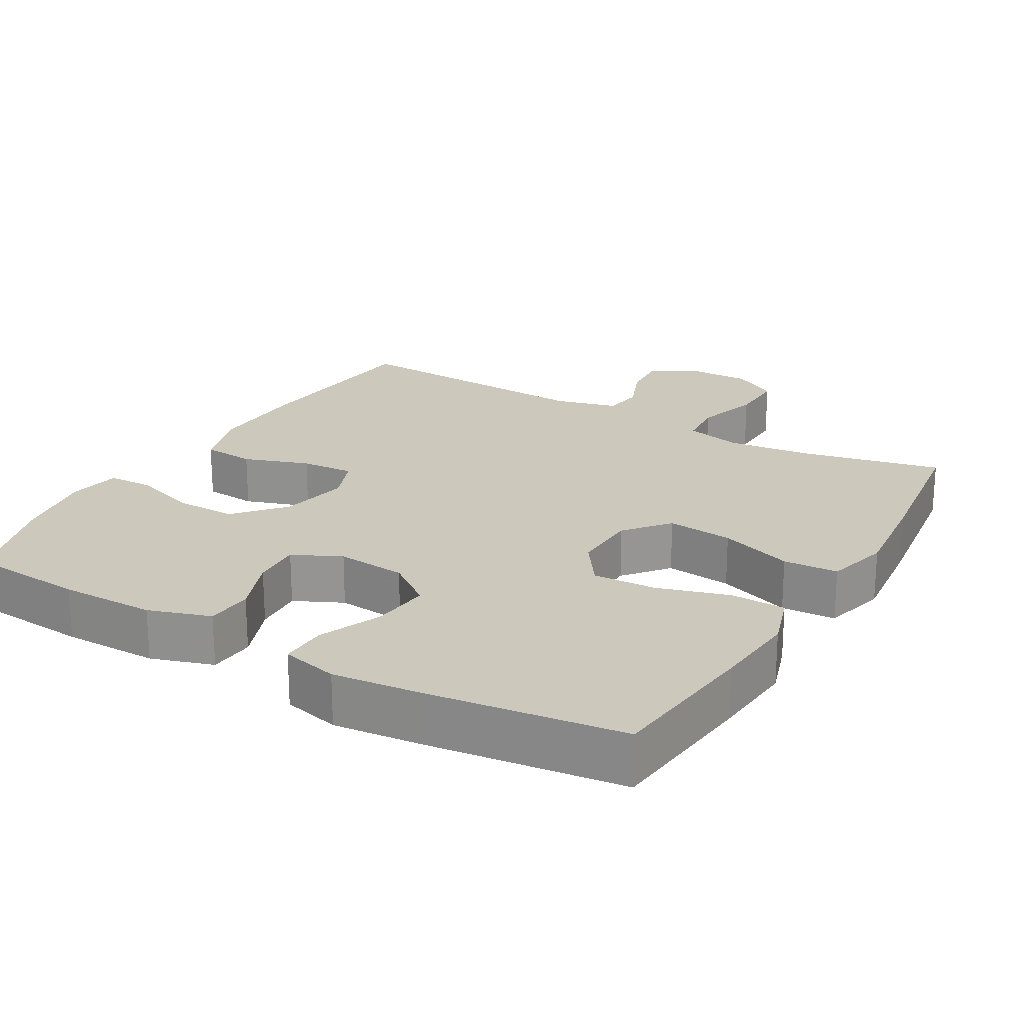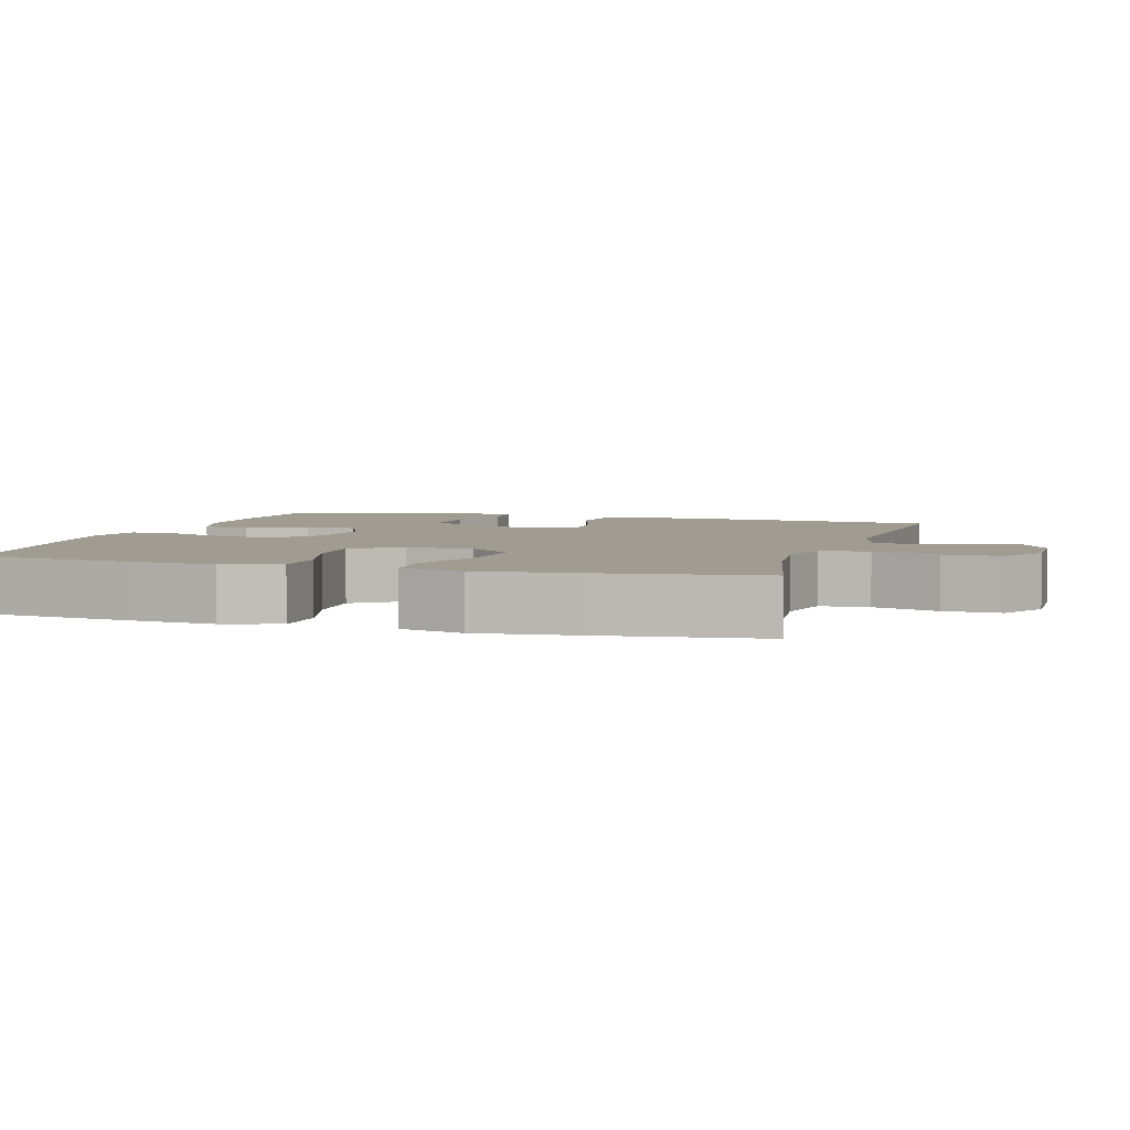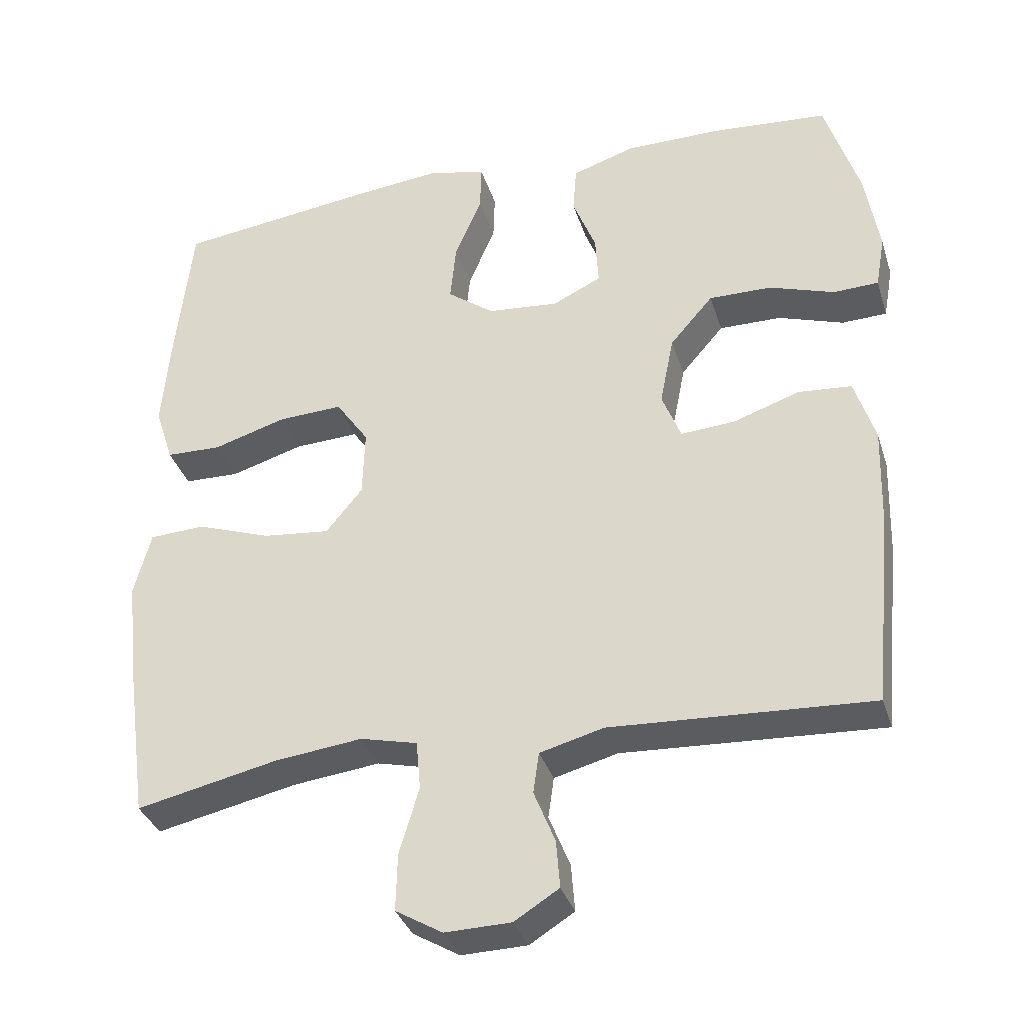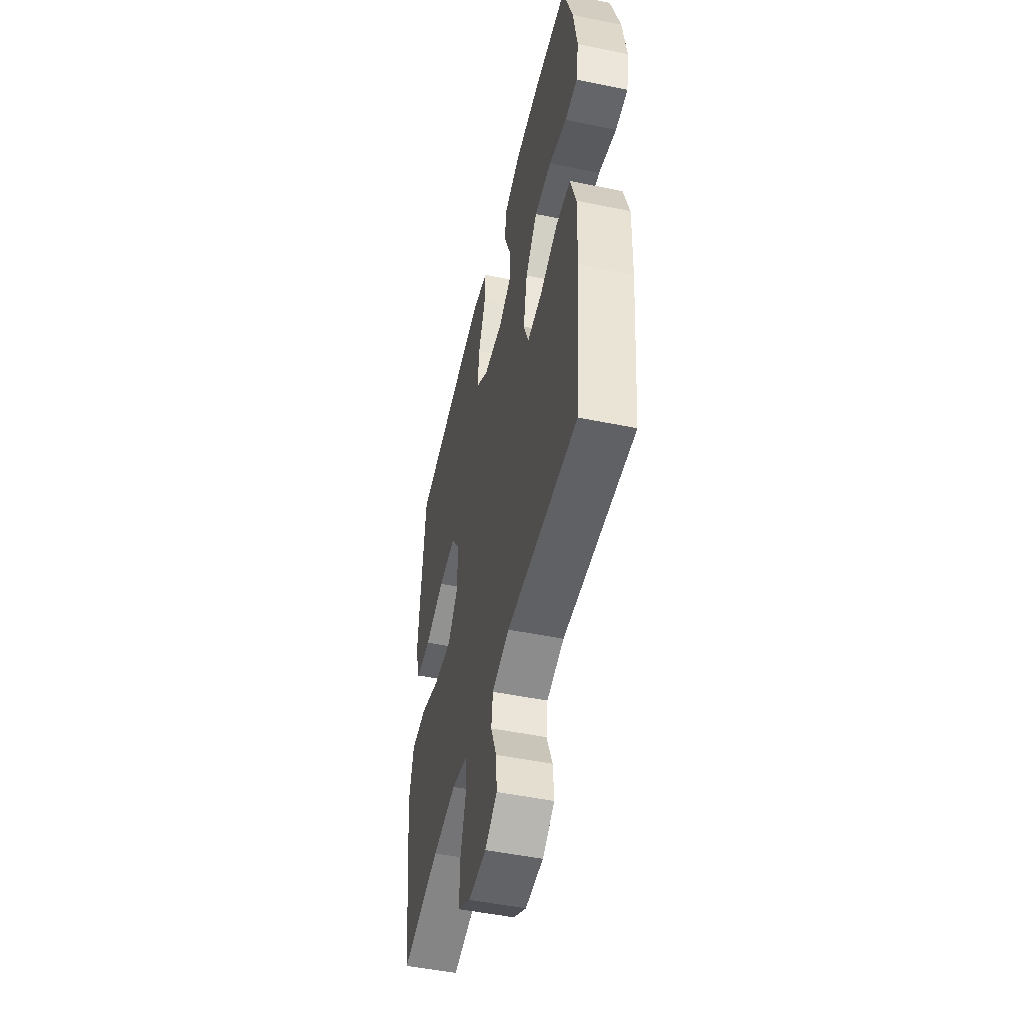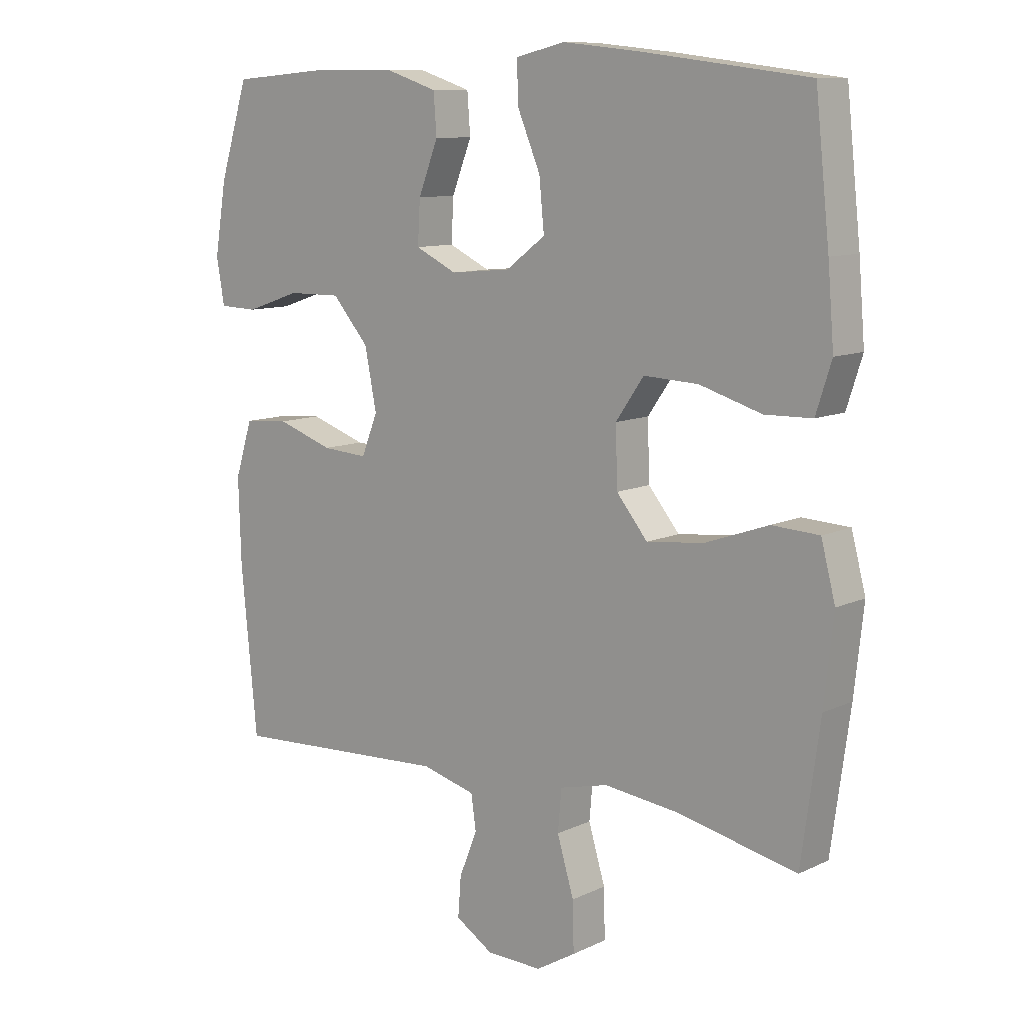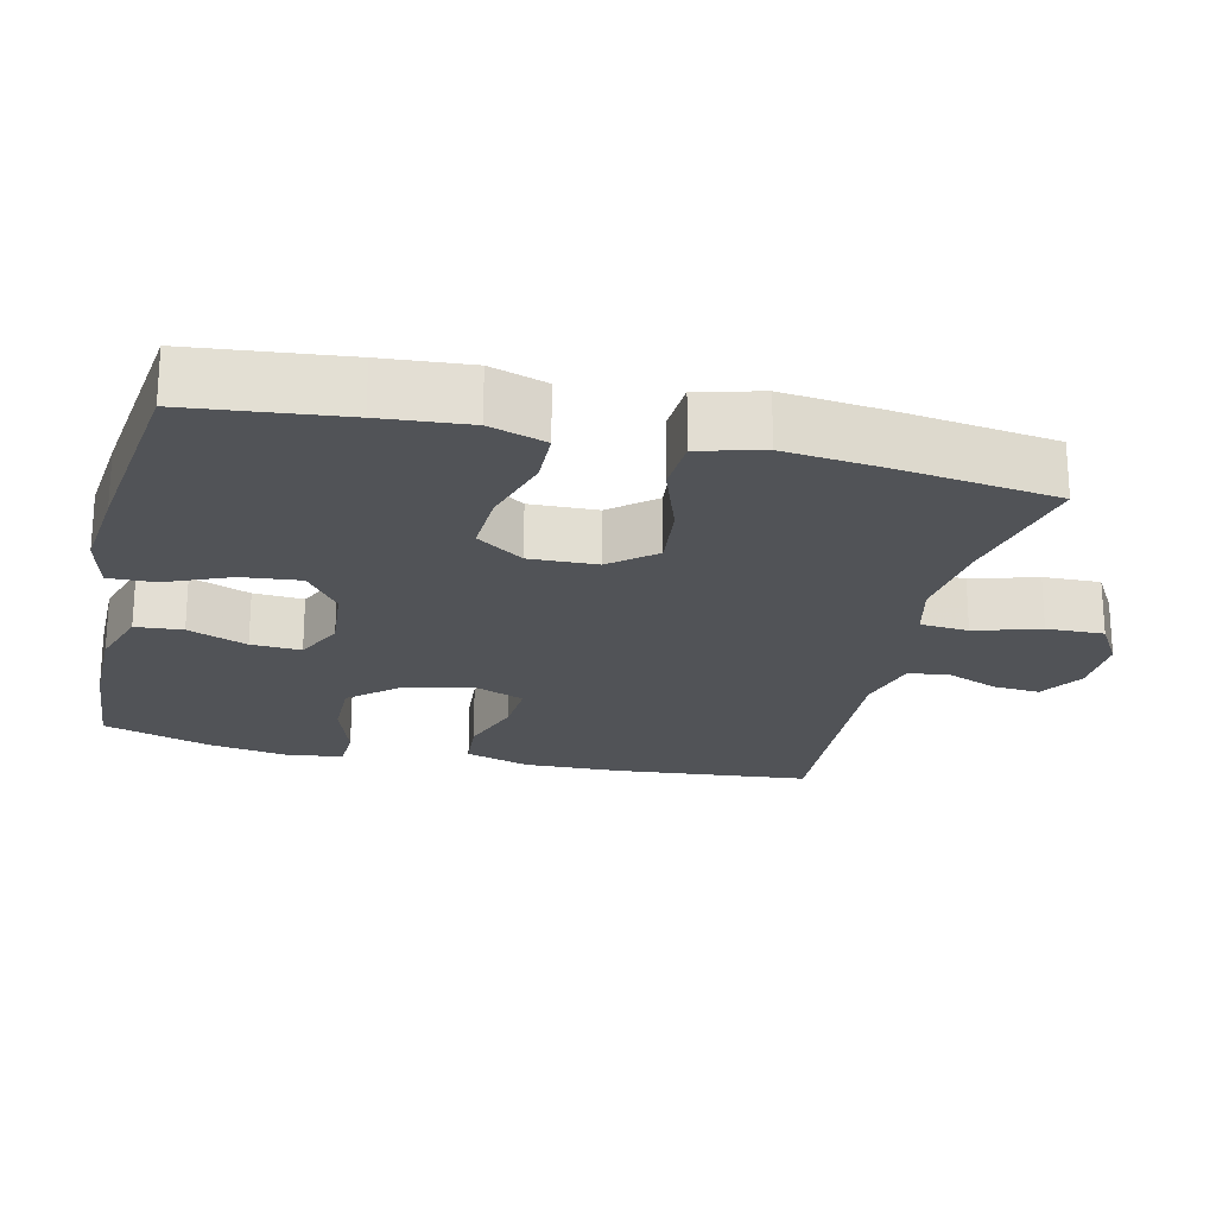
<metadata>
{"format":"obj","ext":"obj","renderer":"f3d","projection":"perspective","resolution":1024,"background":"white","views":[{"elev":22.1,"azim":30.2,"up":"+Y"},{"elev":4.4,"azim":106.8,"up":"+Y"},{"elev":-34.9,"azim":-163.4,"up":"+Z"},{"elev":-49.6,"azim":-102.8,"up":"+Z"},{"elev":10.3,"azim":40.4,"up":"+Z"},{"elev":-22.2,"azim":76.8,"up":"+Y"}]}
</metadata>
<code>
v -0.5 0.07 0.5
v -0.34 0.07 0.513
v -0.208 0.07 0.513
v -0.122 0.07 0.485
v -0.117 0.07 0.42
v -0.149 0.07 0.338
v -0.153 0.07 0.269
v -0.086 0.07 0.237
v 0.011 0.07 0.246
v 0.075 0.07 0.294
v 0.067 0.07 0.375
v 0.03 0.07 0.463
v 0.028 0.07 0.528
v 0.107 0.07 0.547
v 0.231 0.07 0.534
v 0.5 0.07 0.5
v 0.523 0.07 0.287
v 0.533 0.07 0.166
v 0.508 0.07 0.088
v 0.432 0.07 0.086
v 0.332 0.07 0.116
v 0.244 0.07 0.12
v 0.199 0.07 0.055
v 0.202 0.07 -0.038
v 0.252 0.07 -0.099
v 0.344 0.07 -0.089
v 0.446 0.07 -0.053
v 0.522 0.07 -0.057
v 0.545 0.07 -0.145
v 0.53 0.07 -0.282
v 0.5 0.07 -0.5
v 0.307 0.07 -0.458
v 0.187 0.07 -0.444
v 0.109 0.07 -0.463
v 0.103 0.07 -0.53
v 0.13 0.07 -0.62
v 0.132 0.07 -0.699
v 0.068 0.07 -0.737
v -0.022 0.07 -0.735
v -0.083 0.07 -0.697
v -0.078 0.07 -0.632
v -0.049 0.07 -0.56
v -0.057 0.07 -0.504
v -0.144 0.07 -0.481
v -0.5 0.07 -0.5
v -0.526 0.07 -0.232
v -0.53 0.07 -0.097
v -0.502 0.07 -0.008
v -0.429 0.07 -0.002
v -0.338 0.07 -0.033
v -0.264 0.07 -0.038
v -0.238 0.07 0.028
v -0.257 0.07 0.124
v -0.316 0.07 0.192
v -0.402 0.07 0.191
v -0.491 0.07 0.161
v -0.553 0.07 0.163
v -0.566 0.07 0.236
v -0.547 0.07 0.351
v -0.5 0 0.5
v -0.34 0 0.513
v -0.208 0 0.513
v -0.122 0 0.485
v -0.117 0 0.42
v -0.149 0 0.338
v -0.153 0 0.269
v -0.086 0 0.237
v 0.011 0 0.246
v 0.075 0 0.294
v 0.067 0 0.375
v 0.03 0 0.463
v 0.028 0 0.528
v 0.107 0 0.547
v 0.231 0 0.534
v 0.5 0 0.5
v 0.523 0 0.287
v 0.533 0 0.166
v 0.508 0 0.088
v 0.432 0 0.086
v 0.332 0 0.116
v 0.244 0 0.12
v 0.199 0 0.055
v 0.202 0 -0.038
v 0.252 0 -0.099
v 0.344 0 -0.089
v 0.446 0 -0.053
v 0.522 0 -0.057
v 0.545 0 -0.145
v 0.53 0 -0.282
v 0.5 0 -0.5
v 0.307 0 -0.458
v 0.187 0 -0.444
v 0.109 0 -0.463
v 0.103 0 -0.53
v 0.13 0 -0.62
v 0.132 0 -0.699
v 0.068 0 -0.737
v -0.022 0 -0.735
v -0.083 0 -0.697
v -0.078 0 -0.632
v -0.049 0 -0.56
v -0.057 0 -0.504
v -0.144 0 -0.481
v -0.5 0 -0.5
v -0.526 0 -0.232
v -0.53 0 -0.097
v -0.502 0 -0.008
v -0.429 0 -0.002
v -0.338 0 -0.033
v -0.264 0 -0.038
v -0.238 0 0.028
v -0.257 0 0.124
v -0.316 0 0.192
v -0.402 0 0.191
v -0.491 0 0.161
v -0.553 0 0.163
v -0.566 0 0.236
v -0.547 0 0.351
f 4 5 6
f 3 4 6
f 2 3 6
f 1 2 6
f 59 1 6
f 58 59 6
f 57 58 6
f 56 57 6
f 55 56 6
f 54 55 6 7
f 53 54 7 8
f 52 53 8 9
f 51 52 9 10
f 48 49 50
f 47 48 50
f 46 47 50
f 45 46 50
f 44 45 50
f 43 44 50 51
f 40 41 42
f 39 40 42
f 38 39 42
f 37 38 42
f 36 37 42
f 35 36 42
f 34 35 42 43
f 30 31 32
f 29 30 32
f 28 29 32
f 27 28 32
f 26 27 32
f 25 26 32 33
f 24 25 33 34
f 19 20 21
f 18 19 21
f 17 18 21
f 16 17 21
f 15 16 21
f 14 15 21
f 13 14 21
f 12 13 21
f 11 12 21
f 10 11 21 22
f 43 51 10
f 34 43 10
f 24 34 10
f 23 24 10
f 10 22 23
f 65 64 63
f 65 63 62
f 65 62 61
f 65 61 60
f 65 60 118
f 65 118 117
f 65 117 116
f 65 116 115
f 65 115 114
f 66 65 114 113
f 67 66 113 112
f 68 67 112 111
f 69 68 111 110
f 109 108 107
f 109 107 106
f 109 106 105
f 109 105 104
f 109 104 103
f 110 109 103 102
f 101 100 99
f 101 99 98
f 101 98 97
f 101 97 96
f 101 96 95
f 101 95 94
f 102 101 94 93
f 91 90 89
f 91 89 88
f 91 88 87
f 91 87 86
f 91 86 85
f 92 91 85 84
f 93 92 84 83
f 80 79 78
f 80 78 77
f 80 77 76
f 80 76 75
f 80 75 74
f 80 74 73
f 80 73 72
f 80 72 71
f 80 71 70
f 81 80 70 69
f 69 110 102
f 69 102 93
f 69 93 83
f 69 83 82
f 82 81 69
f 1 60 61 2
f 2 61 62 3
f 3 62 63 4
f 4 63 64 5
f 5 64 65 6
f 6 65 66 7
f 7 66 67 8
f 8 67 68 9
f 9 68 69 10
f 10 69 70 11
f 11 70 71 12
f 12 71 72 13
f 13 72 73 14
f 14 73 74 15
f 15 74 75 16
f 16 75 76 17
f 17 76 77 18
f 18 77 78 19
f 19 78 79 20
f 20 79 80 21
f 21 80 81 22
f 22 81 82 23
f 23 82 83 24
f 24 83 84 25
f 25 84 85 26
f 26 85 86 27
f 27 86 87 28
f 28 87 88 29
f 29 88 89 30
f 30 89 90 31
f 31 90 91 32
f 32 91 92 33
f 33 92 93 34
f 34 93 94 35
f 35 94 95 36
f 36 95 96 37
f 37 96 97 38
f 38 97 98 39
f 39 98 99 40
f 40 99 100 41
f 41 100 101 42
f 42 101 102 43
f 43 102 103 44
f 44 103 104 45
f 45 104 105 46
f 46 105 106 47
f 47 106 107 48
f 48 107 108 49
f 49 108 109 50
f 50 109 110 51
f 51 110 111 52
f 52 111 112 53
f 53 112 113 54
f 54 113 114 55
f 55 114 115 56
f 56 115 116 57
f 57 116 117 58
f 58 117 118 59
f 59 118 60 1

</code>
